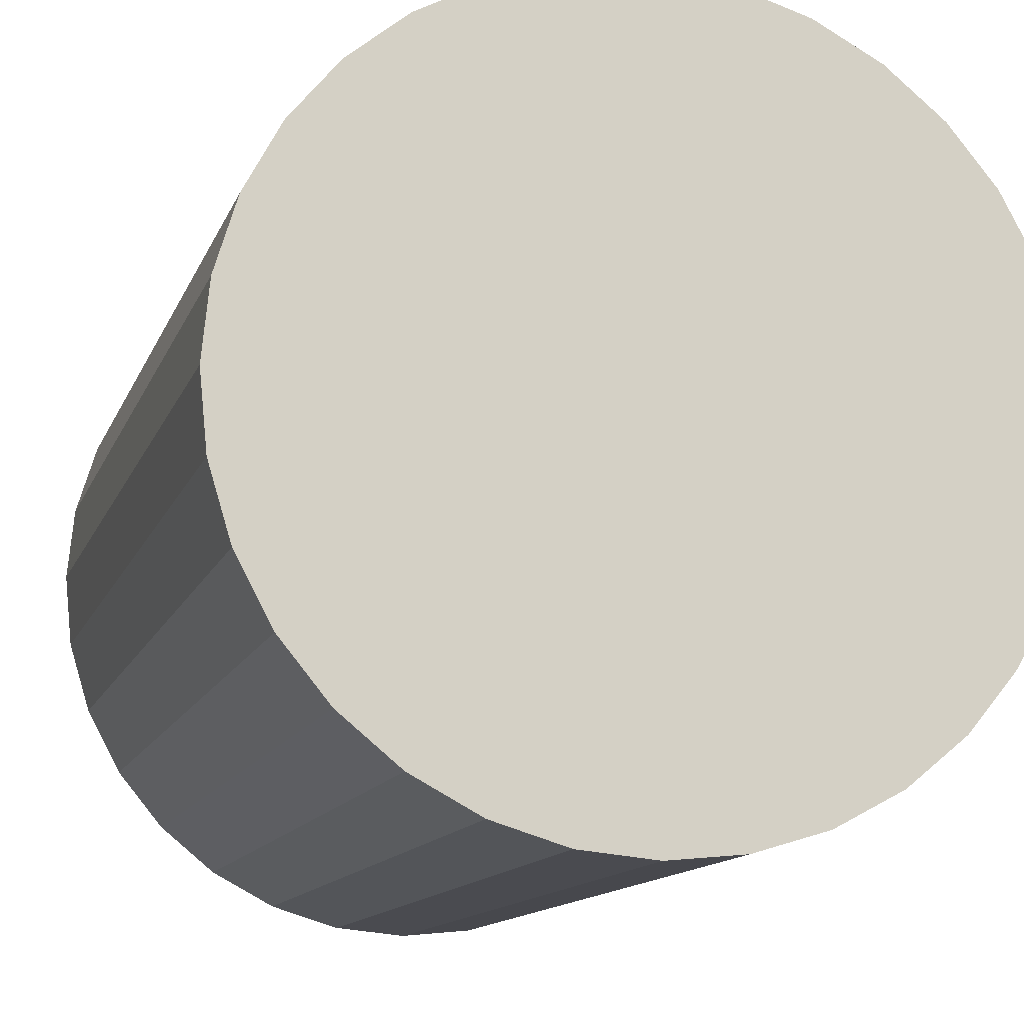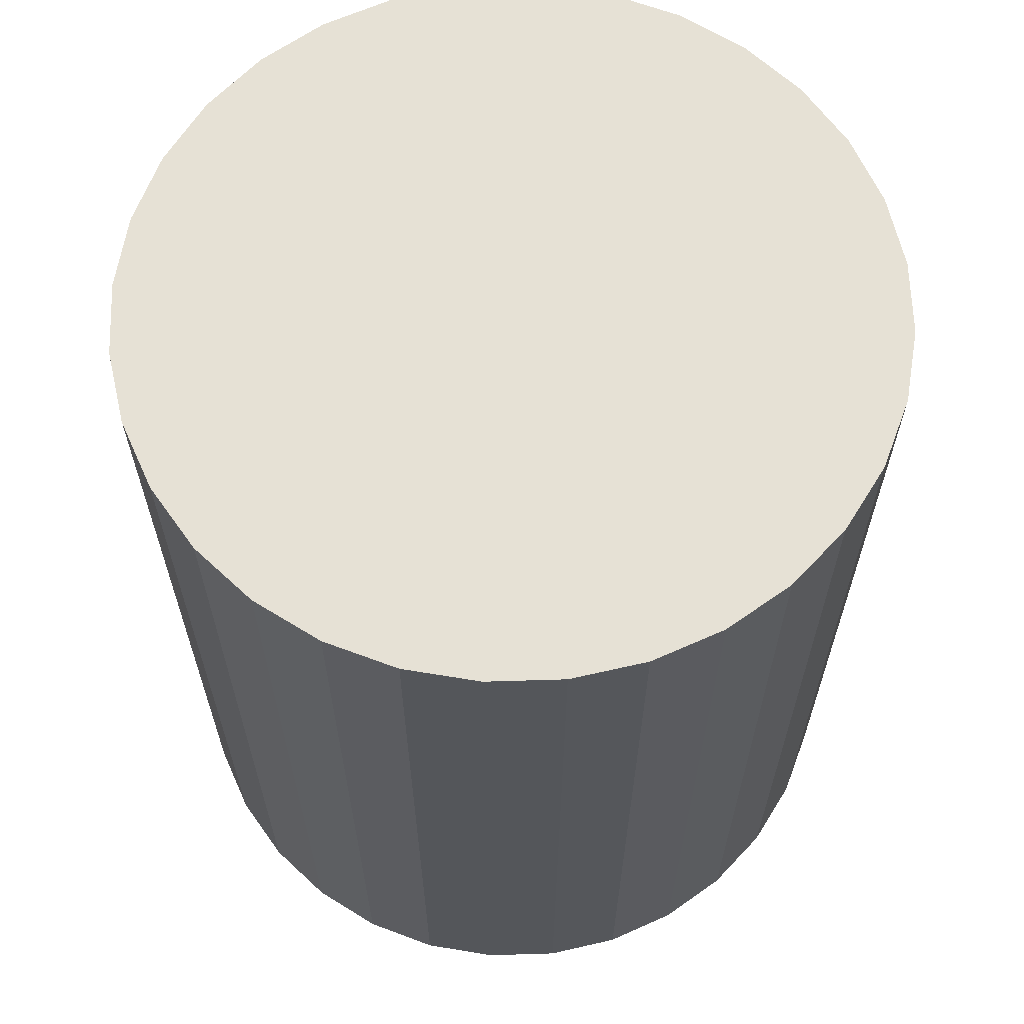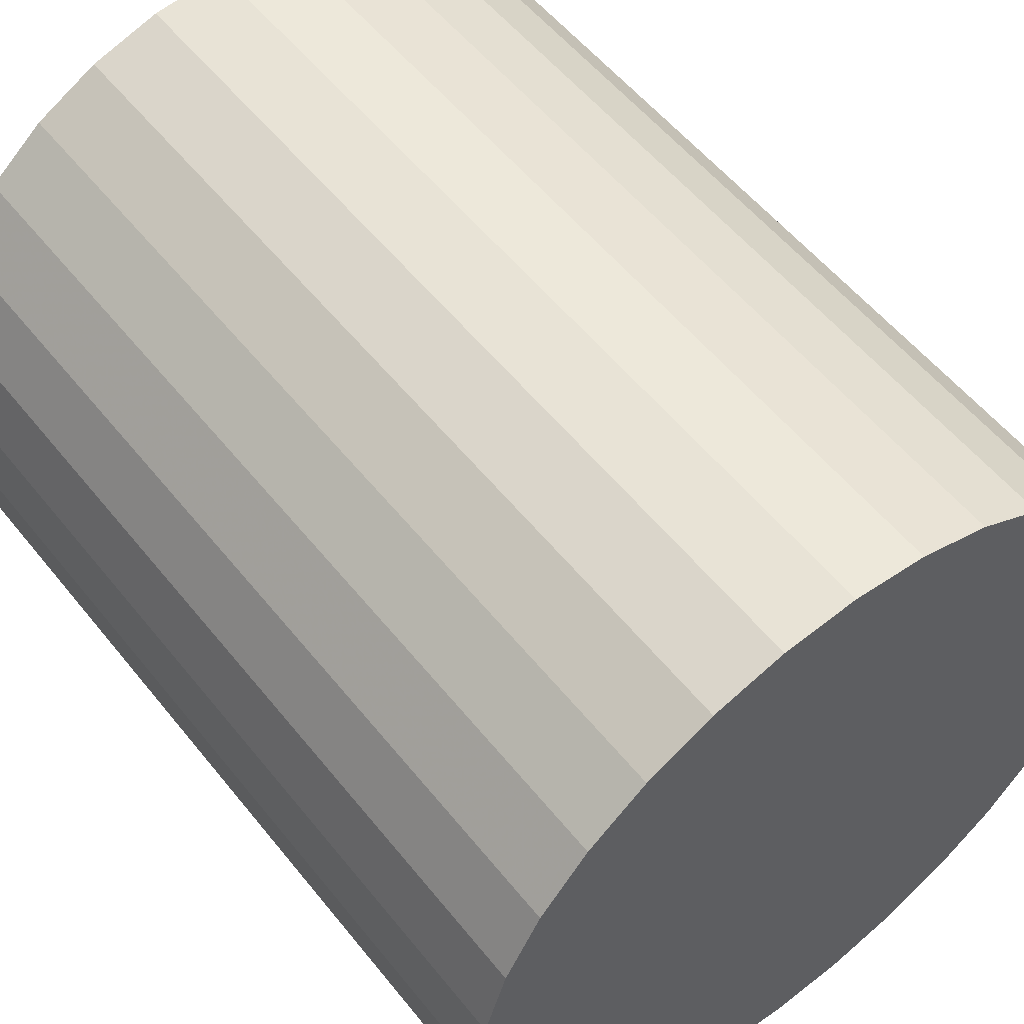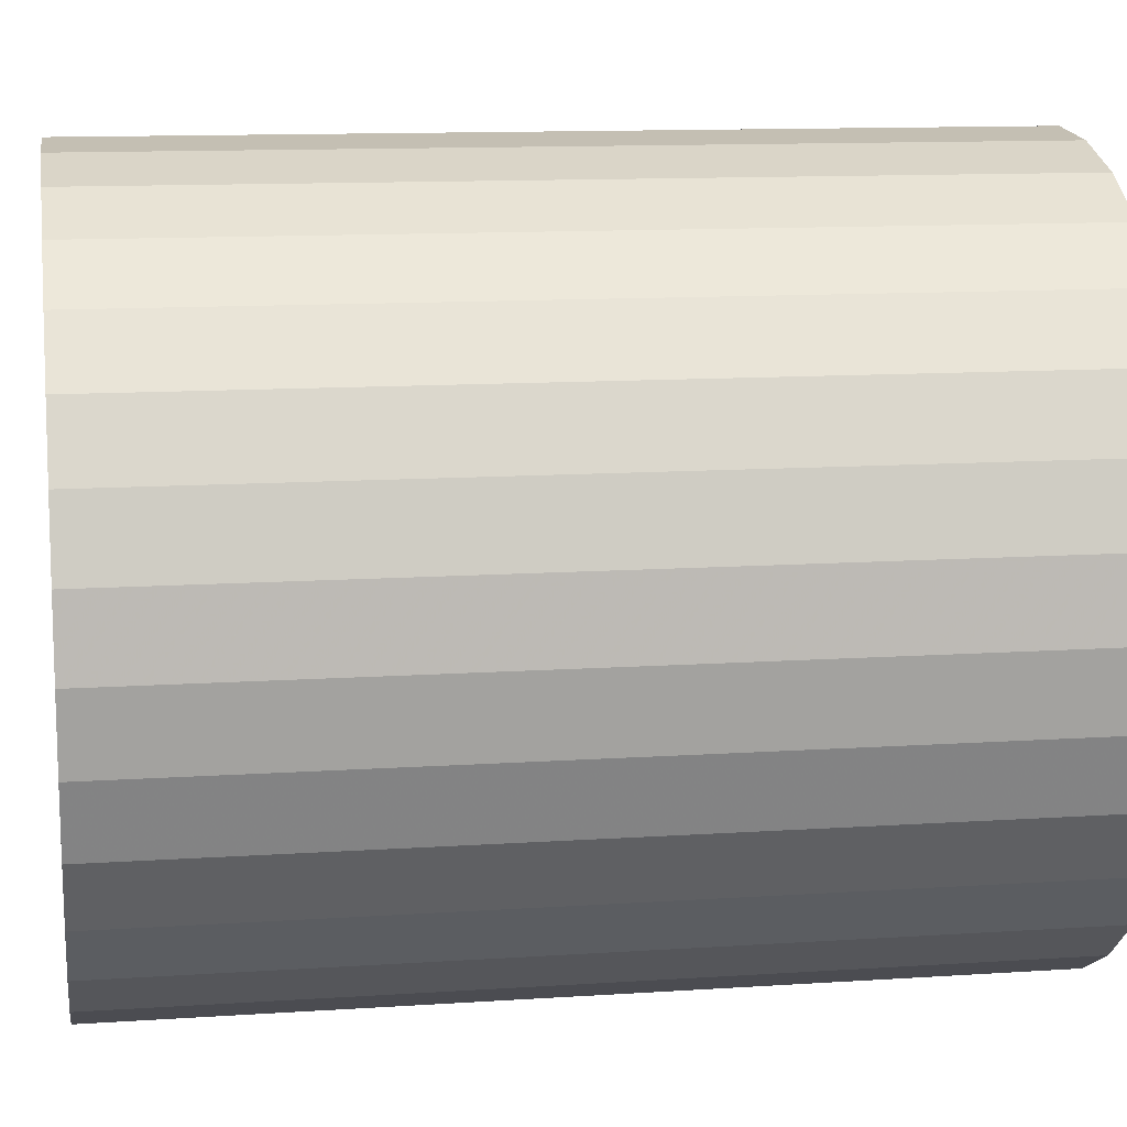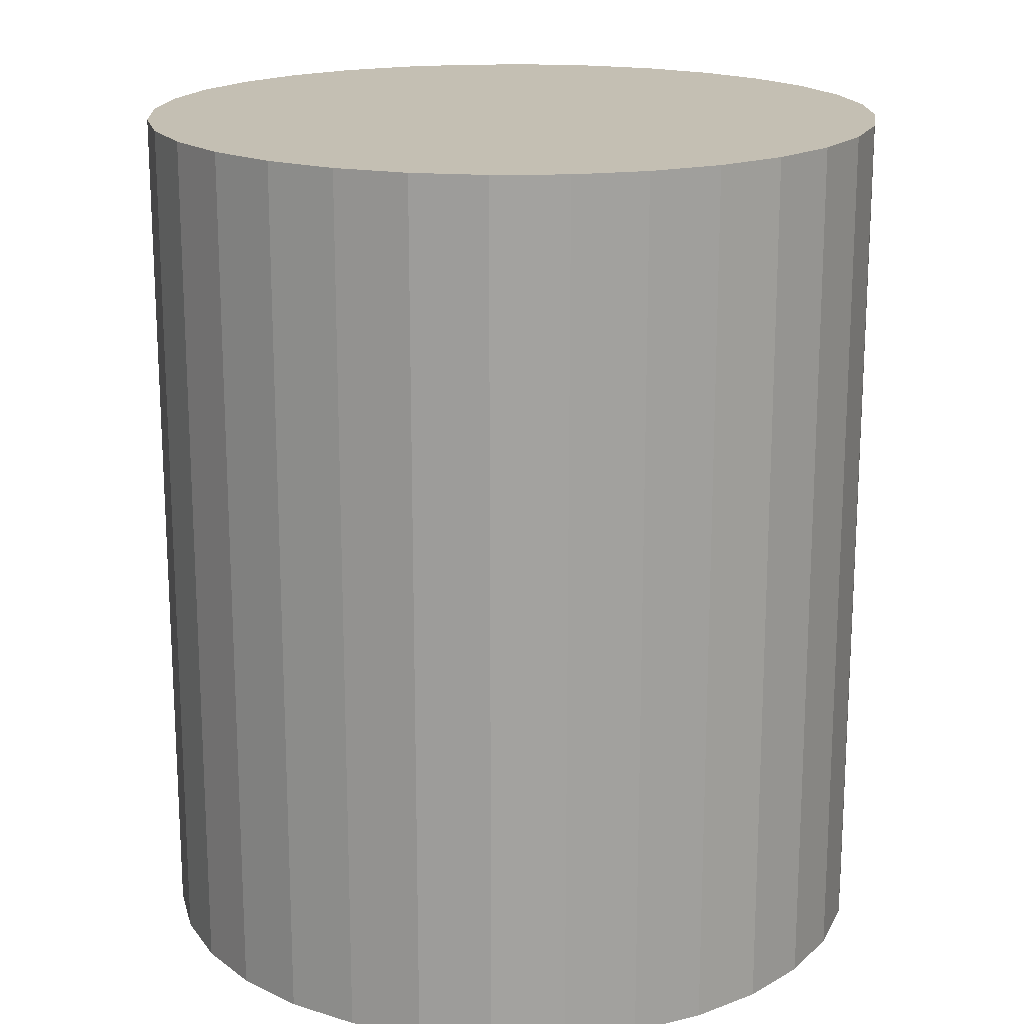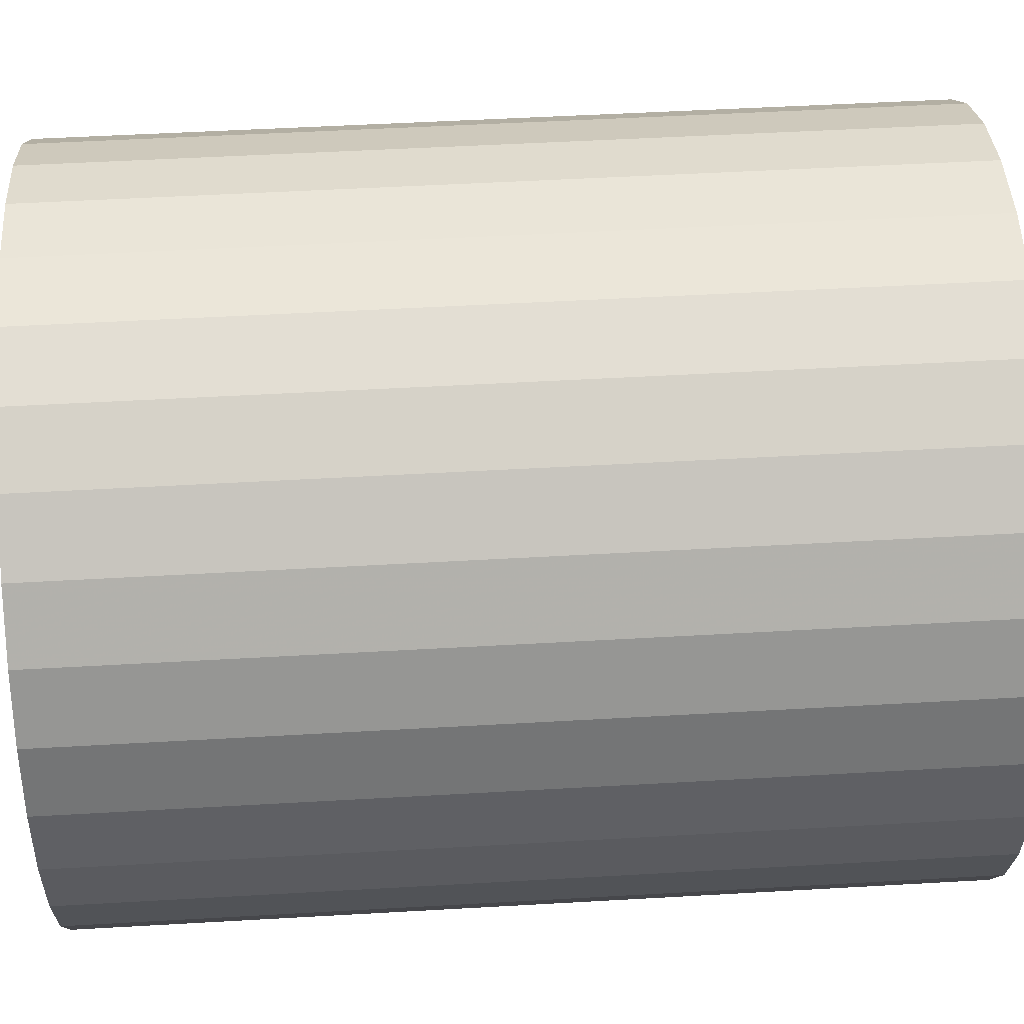
<metadata>
{"format":"obj","ext":"obj","renderer":"f3d","projection":"perspective","resolution":1024,"background":"white","views":[{"elev":-12.7,"azim":-15.7,"up":"+Y"},{"elev":64.2,"azim":105.1,"up":"+Z"},{"elev":55.1,"azim":142.1,"up":"+Y"},{"elev":12.1,"azim":-99.0,"up":"+Y"},{"elev":17.9,"azim":14.4,"up":"+Z"},{"elev":50.8,"azim":86.4,"up":"+Y"}]}
</metadata>
<code>
v 0 0 -0.02602
v 0.02234 0 -0.02602
v 0.02234 0 0.02602
v 0 0 0.02602
v 0.02191 0.004358 -0.02602
v 0.02191 0.004358 0.02602
v 0.02064 0.008549 -0.02602
v 0.02064 0.008549 0.02602
v 0.01857 0.01241 -0.02602
v 0.01857 0.01241 0.02602
v 0.0158 0.0158 -0.02602
v 0.0158 0.0158 0.02602
v 0.01241 0.01857 -0.02602
v 0.01241 0.01857 0.02602
v 0.008549 0.02064 -0.02602
v 0.008549 0.02064 0.02602
v 0.004358 0.02191 -0.02602
v 0.004358 0.02191 0.02602
v 0 0.02234 -0.02602
v 0 0.02234 0.02602
v -0.004358 0.02191 -0.02602
v -0.004358 0.02191 0.02602
v -0.008549 0.02064 -0.02602
v -0.008549 0.02064 0.02602
v -0.01241 0.01857 -0.02602
v -0.01241 0.01857 0.02602
v -0.0158 0.0158 -0.02602
v -0.0158 0.0158 0.02602
v -0.01857 0.01241 -0.02602
v -0.01857 0.01241 0.02602
v -0.02064 0.008549 -0.02602
v -0.02064 0.008549 0.02602
v -0.02191 0.004358 -0.02602
v -0.02191 0.004358 0.02602
v -0.02234 0 -0.02602
v -0.02234 0 0.02602
v -0.02191 -0.004358 -0.02602
v -0.02191 -0.004358 0.02602
v -0.02064 -0.008549 -0.02602
v -0.02064 -0.008549 0.02602
v -0.01857 -0.01241 -0.02602
v -0.01857 -0.01241 0.02602
v -0.0158 -0.0158 -0.02602
v -0.0158 -0.0158 0.02602
v -0.01241 -0.01857 -0.02602
v -0.01241 -0.01857 0.02602
v -0.008549 -0.02064 -0.02602
v -0.008549 -0.02064 0.02602
v -0.004358 -0.02191 -0.02602
v -0.004358 -0.02191 0.02602
v -0 -0.02234 -0.02602
v -0 -0.02234 0.02602
v 0.004358 -0.02191 -0.02602
v 0.004358 -0.02191 0.02602
v 0.008549 -0.02064 -0.02602
v 0.008549 -0.02064 0.02602
v 0.01241 -0.01857 -0.02602
v 0.01241 -0.01857 0.02602
v 0.0158 -0.0158 -0.02602
v 0.0158 -0.0158 0.02602
v 0.01857 -0.01241 -0.02602
v 0.01857 -0.01241 0.02602
v 0.02064 -0.008549 -0.02602
v 0.02064 -0.008549 0.02602
v 0.02191 -0.004358 -0.02602
v 0.02191 -0.004358 0.02602
f 2 1 5
f 2 5 3
f 3 5 6
f 3 6 4
f 5 1 7
f 5 7 6
f 6 7 8
f 6 8 4
f 7 1 9
f 7 9 8
f 8 9 10
f 8 10 4
f 9 1 11
f 9 11 10
f 10 11 12
f 10 12 4
f 11 1 13
f 11 13 12
f 12 13 14
f 12 14 4
f 13 1 15
f 13 15 14
f 14 15 16
f 14 16 4
f 15 1 17
f 15 17 16
f 16 17 18
f 16 18 4
f 17 1 19
f 17 19 18
f 18 19 20
f 18 20 4
f 19 1 21
f 19 21 20
f 20 21 22
f 20 22 4
f 21 1 23
f 21 23 22
f 22 23 24
f 22 24 4
f 23 1 25
f 23 25 24
f 24 25 26
f 24 26 4
f 25 1 27
f 25 27 26
f 26 27 28
f 26 28 4
f 27 1 29
f 27 29 28
f 28 29 30
f 28 30 4
f 29 1 31
f 29 31 30
f 30 31 32
f 30 32 4
f 31 1 33
f 31 33 32
f 32 33 34
f 32 34 4
f 33 1 35
f 33 35 34
f 34 35 36
f 34 36 4
f 35 1 37
f 35 37 36
f 36 37 38
f 36 38 4
f 37 1 39
f 37 39 38
f 38 39 40
f 38 40 4
f 39 1 41
f 39 41 40
f 40 41 42
f 40 42 4
f 41 1 43
f 41 43 42
f 42 43 44
f 42 44 4
f 43 1 45
f 43 45 44
f 44 45 46
f 44 46 4
f 45 1 47
f 45 47 46
f 46 47 48
f 46 48 4
f 47 1 49
f 47 49 48
f 48 49 50
f 48 50 4
f 49 1 51
f 49 51 50
f 50 51 52
f 50 52 4
f 51 1 53
f 51 53 52
f 52 53 54
f 52 54 4
f 53 1 55
f 53 55 54
f 54 55 56
f 54 56 4
f 55 1 57
f 55 57 56
f 56 57 58
f 56 58 4
f 57 1 59
f 57 59 58
f 58 59 60
f 58 60 4
f 59 1 61
f 59 61 60
f 60 61 62
f 60 62 4
f 61 1 63
f 61 63 62
f 62 63 64
f 62 64 4
f 63 1 65
f 63 65 64
f 64 65 66
f 64 66 4
f 65 1 2
f 65 2 66
f 66 2 3
f 66 3 4

</code>
